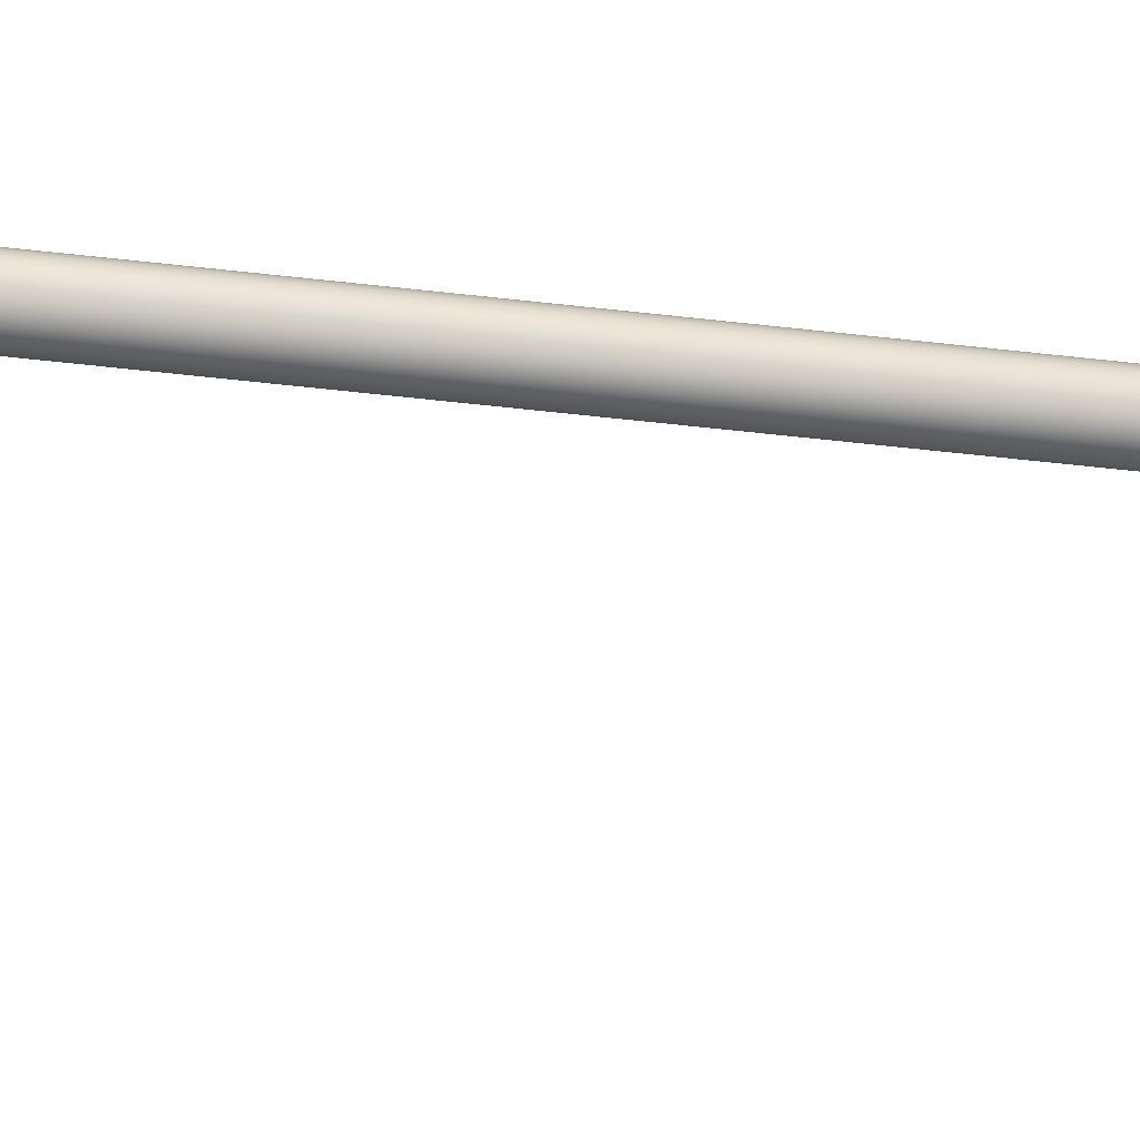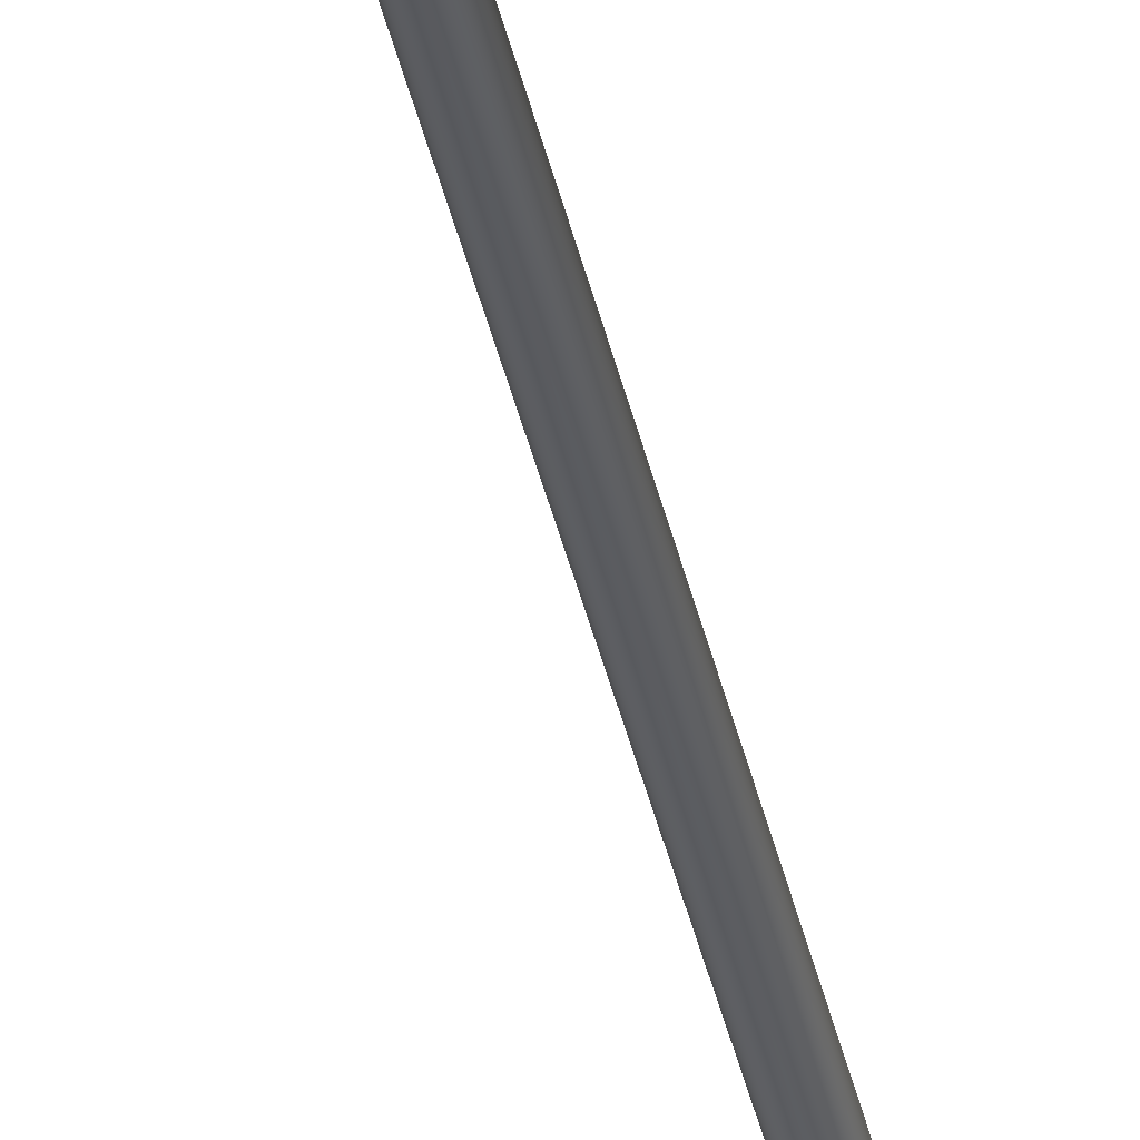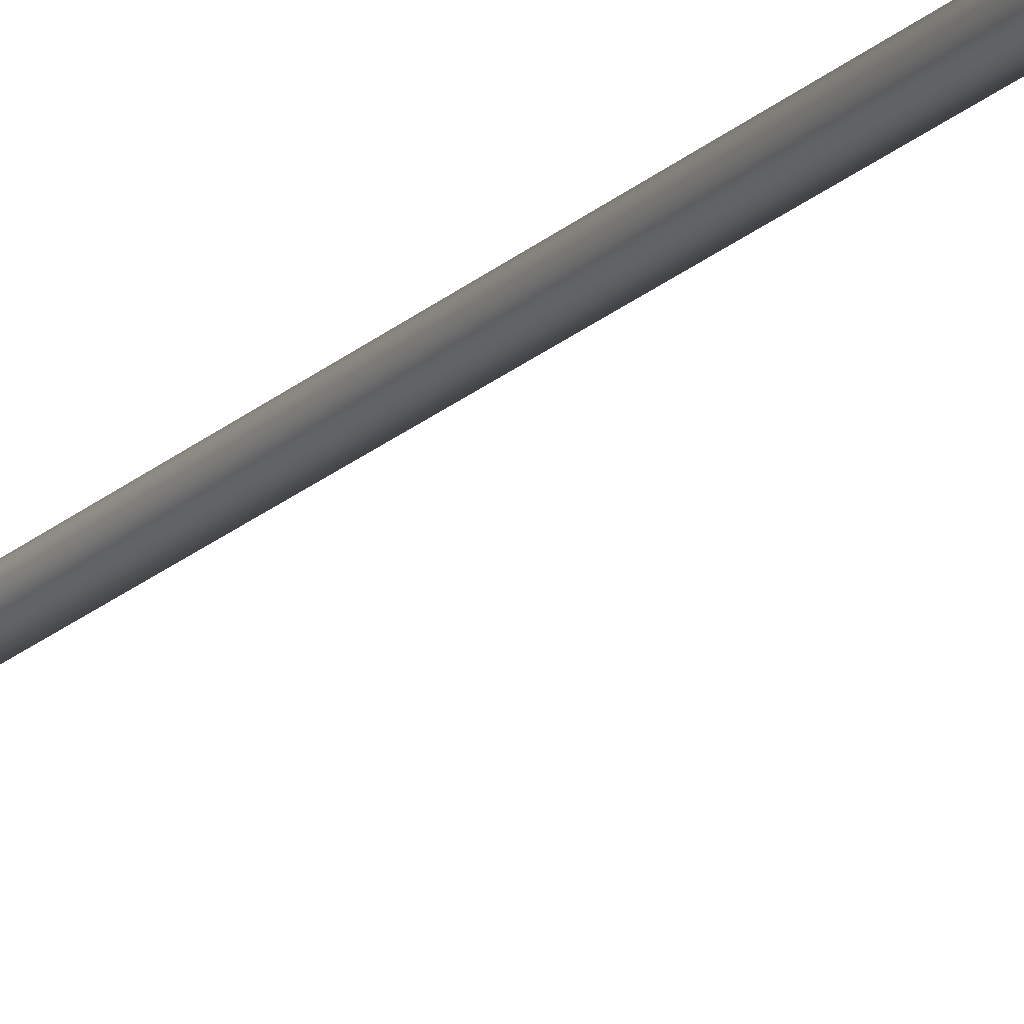
<metadata>
{"format":"obj","ext":"obj","renderer":"f3d","projection":"perspective","resolution":1024,"background":"white","views":[{"elev":-31.0,"azim":-100.9,"up":"+Z"},{"elev":-45.1,"azim":13.5,"up":"+Z"},{"elev":-26.6,"azim":-38.6,"up":"+Z"}]}
</metadata>
<code>
o Cylinder
v 0 -0 -0.125
v 0 2.05 -0.125
v 0.02439 2.05 -0.1226
v 0.02439 -0 -0.1226
v 0.04784 2.05 -0.1155
v 0.04784 -0 -0.1155
v 0.06945 2.05 -0.1039
v 0.06945 -0 -0.1039
v 0.08839 2.05 -0.08839
v 0.08839 -0 -0.08839
v 0.1039 2.05 -0.06945
v 0.1039 -0 -0.06945
v 0.1155 2.05 -0.04784
v 0.1155 -0 -0.04784
v 0.1226 2.05 -0.02439
v 0.1226 -0 -0.02439
v 0.125 2.05 -0
v 0.125 0 0
v 0.1226 2.05 0.02439
v 0.1226 0 0.02439
v 0.1155 2.05 0.04784
v 0.1155 0 0.04784
v 0.1039 2.05 0.06945
v 0.1039 0 0.06945
v 0.08839 2.05 0.08839
v 0.08839 0 0.08839
v 0.06945 2.05 0.1039
v 0.06945 0 0.1039
v 0.04784 2.05 0.1155
v 0.04784 0 0.1155
v 0.02439 2.05 0.1226
v 0.02439 0 0.1226
v 0 2.05 0.125
v 0 0 0.125
v -0.02439 2.05 0.1226
v -0.02439 0 0.1226
v -0.04784 2.05 0.1155
v -0.04784 0 0.1155
v -0.06945 2.05 0.1039
v -0.06945 0 0.1039
v -0.08839 2.05 0.08839
v -0.08839 0 0.08839
v -0.1039 2.05 0.06945
v -0.1039 0 0.06945
v -0.1155 2.05 0.04784
v -0.1155 0 0.04784
v -0.1226 2.05 0.02439
v -0.1226 0 0.02439
v -0.125 2.05 -0
v -0.125 0 0
v -0.1226 2.05 -0.02439
v -0.1226 -0 -0.02439
v -0.1155 2.05 -0.04784
v -0.1155 -0 -0.04784
v -0.1039 2.05 -0.06945
v -0.1039 -0 -0.06945
v -0.08839 2.05 -0.08839
v -0.08839 -0 -0.08839
v -0.06945 2.05 -0.1039
v -0.06945 -0 -0.1039
v -0.04784 2.05 -0.1155
v -0.04784 -0 -0.1155
v 0.05197 2.15 -0.03472
v 0.05774 2.15 -0.02392
v -0.02439 -0 -0.1226
v -0.02439 2.05 -0.1226
v 0.01219 2.15 0.0613
v 0.02392 2.15 0.05774
v 0.02392 7.145 0.05677
v 0.01219 7.145 0.06027
v -0.0613 2.15 0.01219
v -0.0625 2.15 -0
v 0.01219 2.15 -0.0613
v 0.02392 2.15 -0.05774
v 0.05774 2.15 0.02392
v 0.05197 2.15 0.03472
v -0.03472 2.15 0.05197
v -0.04419 2.15 0.04419
v -0.04419 2.15 -0.04419
v -0.03472 2.15 -0.05197
v 0.0613 2.15 -0.01219
v 0 2.15 0.0625
v -0.0613 2.15 -0.01219
v 0.03472 2.15 -0.05197
v 0.04419 2.15 0.04419
v -0.05197 2.15 0.03472
v -0.02392 2.15 -0.05774
v 0.0625 2.15 -0
v -0.01219 2.15 0.0613
v -0.05774 2.15 -0.02392
v 0.04419 2.15 -0.04419
v 0.03472 2.15 0.05197
v -0.05774 2.15 0.02392
v -0.01219 2.15 -0.0613
v 0.0613 2.15 0.01219
v -0.02392 2.15 0.05774
v -0.05197 2.15 -0.03472
v 0 2.15 -0.0625
v 0.01219 7.167 -0.06027
v 0 7.167 -0.06145
v -0.01219 7.167 -0.06027
v -0.02392 7.167 -0.05677
v -0.03472 7.165 -0.0511
v -0.04419 7.164 -0.04345
v -0.05197 7.162 -0.03414
v -0.05774 7.16 -0.02352
v -0.0613 7.158 -0.01199
v -0.0625 7.156 -1e-06
v -0.0613 7.154 0.01199
v -0.05774 7.152 0.02352
v -0.05197 7.15 0.03414
v -0.04419 7.148 0.04345
v -0.03472 7.146 0.0511
v -0.02392 7.145 0.05677
v -0.01219 7.145 0.06027
v 0 7.145 0.06145
v 0.03472 7.146 0.0511
v 0.04419 7.148 0.04345
v 0.05197 7.15 0.03414
v 0.05774 7.152 0.02352
v 0.0613 7.154 0.01199
v 0.0625 7.156 -1e-06
v 0.0613 7.158 -0.01199
v 0.05774 7.16 -0.02352
v 0.05197 7.162 -0.03414
v 0.04419 7.164 -0.04345
v 0.03472 7.165 -0.0511
v 0.02392 7.167 -0.05677
v -0.2218 7.192 0.162
v -0.2218 7.347 -0.7095
v -0.2218 7.283 -0.7259
v -0.2218 7.184 -0.1572
v -0.2218 7.129 0.1455
v 0.2218 7.347 -0.7095
v 0.2218 7.283 -0.7259
v 0.2218 7.192 0.162
v 0.2218 7.129 0.1455
v 0.2218 7.184 -0.1572
v -0.1919 7.183 -0.2063
v 0.1919 7.183 -0.2063
v 0.1872 7.365 0.1306
v 0.1872 7.473 -0.5588
v -0.1872 7.473 -0.5588
v -0.1872 7.365 0.1306
v -0.1919 7.269 -0.6824
v -0.1589 7.231 -0.6524
v -0.1589 7.16 -0.2581
v 0.1919 7.269 -0.6824
v 0.1589 7.231 -0.6524
v 0.1589 7.16 -0.2581
v 0.2218 7.247 -0.1455
v -0.2075 7.422 -0.6633
v -0.1589 7.195 -0.4553
v 0.2218 7.156 -0.005826
v 0 7.16 -0.2581
v -0 7.351 -0.7173
v 0.1931 7.408 -0.1096
v 0 7.474 -0.5695
v 0.2075 7.422 -0.6633
v -0.2075 7.278 0.1517
v 0 7.192 0.162
v 0 7.129 0.1455
v 0.2075 7.278 0.1517
v 0 7.231 -0.6524
v -0.1931 7.408 -0.1096
v 0 7.283 -0.7259
v 0.2218 7.315 -0.7177
v 0.2218 7.234 -0.4416
v 0.1589 7.195 -0.4553
v 0 7.364 0.1413
v -0.2218 7.315 -0.7177
v -0.2218 7.247 -0.1455
v 0 7.318 -0.7278
v 0 7.408 -0.1096
v 0 7.278 0.162
v 0.2075 7.327 -0.1276
v 0 7.422 -0.6633
v -0.2075 7.327 -0.1276
v 0 7.195 -0.4553
v -0.2218 7.156 -0.004954
v 0 7.184 -0.1572
v -0.004859 7.269 -0.6824
v 0.008301 7.183 -0.2063
v 0.2075 7.303 0.01022
v 0.1901 7.386 0.0134
v -0.1904 7.389 0.001141
v 0 7.388 0.0074
v 0.2218 7.22 0.005166
v -0.2075 7.306 -0.005554
v -0.2218 7.223 -0.01023
f 1 2 4
f 4 3 6
f 6 5 8
f 8 7 10
f 10 9 12
f 12 11 14
f 14 13 16
f 16 15 18
f 18 17 20
f 20 19 22
f 22 21 24
f 24 23 26
f 26 25 28
f 28 27 30
f 30 29 32
f 32 31 34
f 34 33 36
f 36 35 38
f 38 37 40
f 40 39 42
f 42 41 44
f 44 43 46
f 46 45 48
f 48 47 50
f 50 49 52
f 52 51 54
f 54 53 56
f 56 55 58
f 58 57 60
f 60 59 62
f 13 11 64
f 2 1 66
f 62 61 65
f 67 68 69
f 31 29 68
f 49 47 71
f 5 3 73
f 23 21 75
f 41 39 78
f 15 13 64
f 33 31 67
f 51 49 83
f 7 5 84
f 25 23 85
f 43 41 78
f 61 59 80
f 17 15 81
f 35 33 89
f 53 51 83
f 9 7 91
f 27 25 85
f 45 43 93
f 66 61 94
f 19 17 95
f 37 35 96
f 11 9 91
f 29 27 68
f 47 45 93
f 3 2 73
f 2 66 94
f 21 19 75
f 39 37 96
f 74 73 99
f 80 79 103
f 82 67 70
f 84 74 128
f 87 80 102
f 89 82 115
f 91 84 127
f 94 87 101
f 96 89 114
f 63 91 126
f 98 94 100
f 77 96 113
f 64 63 125
f 78 77 112
f 81 64 124
f 86 78 111
f 88 81 123
f 93 86 110
f 95 88 122
f 71 93 109
f 75 95 121
f 72 71 108
f 76 75 120
f 83 72 107
f 85 76 119
f 90 83 106
f 92 85 118
f 97 90 105
f 68 92 117
f 73 98 100
f 79 97 104
f 173 167 135
f 138 181 183
f 174 158 165
f 145 146 153
f 166 135 182
f 135 168 148
f 175 160 129
f 176 184 188
f 177 159 134
f 179 164 169
f 182 148 164
f 140 183 155
f 149 148 169
f 42 38 40
f 171 173 131
f 109 110 108
f 156 134 167
f 8 10 6
f 129 133 162
f 136 161 162
f 187 174 165
f 185 157 174
f 157 142 158
f 163 175 136
f 141 170 163
f 170 144 160
f 159 176 134
f 142 157 159
f 157 185 184
f 152 177 130
f 143 158 152
f 158 142 159
f 178 152 130
f 186 165 189
f 165 143 152
f 155 179 150
f 147 153 155
f 153 146 179
f 136 137 154
f 130 156 171
f 132 172 130
f 139 132 145
f 138 168 151
f 190 189 178
f 108 133 180
f 137 122 154
f 154 122 138
f 132 108 180
f 131 166 182
f 145 182 164
f 183 139 155
f 181 132 183
f 184 163 136
f 170 187 186
f 129 160 189
f 144 186 160
f 141 185 170
f 185 141 163
f 138 151 188
f 132 180 172
f 180 133 190
f 97 55 90
f 55 97 57
f 59 57 79
f 2 3 4
f 3 5 6
f 5 7 8
f 7 9 10
f 9 11 12
f 11 13 14
f 13 15 16
f 15 17 18
f 17 19 20
f 19 21 22
f 21 23 24
f 23 25 26
f 25 27 28
f 27 29 30
f 29 31 32
f 31 33 34
f 33 35 36
f 35 37 38
f 37 39 40
f 39 41 42
f 41 43 44
f 43 45 46
f 45 47 48
f 47 49 50
f 49 51 52
f 51 53 54
f 53 55 56
f 55 57 58
f 57 59 60
f 59 61 62
f 11 63 64
f 1 65 66
f 61 66 65
f 70 67 69
f 67 31 68
f 72 49 71
f 74 5 73
f 76 23 75
f 39 77 78
f 81 15 64
f 82 33 67
f 49 72 83
f 5 74 84
f 23 76 85
f 86 43 78
f 87 61 80
f 88 17 81
f 33 82 89
f 90 53 83
f 7 84 91
f 92 27 85
f 43 86 93
f 61 87 94
f 17 88 95
f 35 89 96
f 63 11 91
f 27 92 68
f 71 47 93
f 2 98 73
f 98 2 94
f 19 95 75
f 77 39 96
f 128 74 99
f 79 104 103
f 116 82 70
f 127 84 128
f 80 103 102
f 82 116 115
f 126 91 127
f 87 102 101
f 89 115 114
f 125 63 126
f 94 101 100
f 96 114 113
f 124 64 125
f 77 113 112
f 123 81 124
f 78 112 111
f 122 88 123
f 86 111 110
f 121 95 122
f 93 110 109
f 120 75 121
f 71 109 108
f 119 76 120
f 72 108 107
f 118 85 119
f 83 107 106
f 117 92 118
f 90 106 105
f 69 68 117
f 99 73 100
f 97 105 104
f 166 173 135
f 140 138 183
f 158 143 165
f 139 145 147
f 145 153 147
f 135 148 182
f 168 138 140
f 148 168 140
f 161 175 129
f 151 176 188
f 156 177 134
f 164 149 169
f 148 149 164
f 150 140 155
f 148 140 150
f 169 148 150
f 46 42 44
f 46 38 42
f 56 52 54
f 52 48 50
f 56 48 52
f 58 48 56
f 62 58 60
f 62 48 58
f 46 36 38
f 48 36 46
f 62 36 48
f 65 36 62
f 1 34 65
f 34 36 65
f 173 166 131
f 110 111 108
f 111 112 108
f 112 113 108
f 113 114 108
f 114 115 108
f 115 116 108
f 116 70 108
f 70 69 108
f 69 117 108
f 117 118 108
f 118 119 108
f 99 127 128
f 103 101 102
f 126 124 125
f 106 104 105
f 99 126 127
f 99 124 126
f 104 101 103
f 106 101 104
f 123 121 122
f 120 121 123
f 120 123 124
f 120 124 99
f 101 99 100
f 106 99 101
f 120 99 106
f 108 106 107
f 119 120 106
f 108 119 106
f 173 156 167
f 26 22 24
f 10 12 14
f 6 10 14
f 30 26 28
f 30 22 26
f 20 16 18
f 30 20 22
f 30 16 20
f 4 6 14
f 4 14 16
f 4 16 30
f 4 30 32
f 1 4 34
f 4 32 34
f 161 129 162
f 137 136 162
f 186 187 165
f 187 185 174
f 174 157 158
f 175 161 136
f 170 175 163
f 175 170 160
f 176 151 134
f 157 176 159
f 176 157 184
f 177 156 130
f 158 177 152
f 177 158 159
f 172 178 130
f 165 178 189
f 178 165 152
f 179 169 150
f 153 179 155
f 146 164 179
f 188 136 154
f 156 173 171
f 131 132 171
f 132 130 171
f 132 131 145
f 151 168 134
f 168 135 167
f 134 168 167
f 172 190 178
f 162 115 116
f 162 114 115
f 133 114 162
f 109 133 108
f 110 133 109
f 110 111 133
f 111 112 133
f 112 113 133
f 113 114 133
f 70 162 116
f 69 162 70
f 69 137 162
f 121 122 137
f 120 121 137
f 119 120 137
f 118 119 137
f 117 118 137
f 69 117 137
f 181 99 100
f 181 128 99
f 138 128 181
f 138 127 128
f 138 126 127
f 138 125 126
f 138 124 125
f 122 123 138
f 123 124 138
f 101 181 100
f 102 181 101
f 102 132 181
f 103 132 102
f 103 104 132
f 104 105 132
f 105 106 132
f 106 107 132
f 107 108 132
f 145 131 182
f 146 145 164
f 139 147 155
f 132 139 183
f 188 184 136
f 144 170 186
f 190 129 189
f 186 189 160
f 185 187 170
f 184 185 163
f 154 138 188
f 180 190 172
f 133 129 190
f 55 53 90
f 97 79 57
f 80 59 79

</code>
